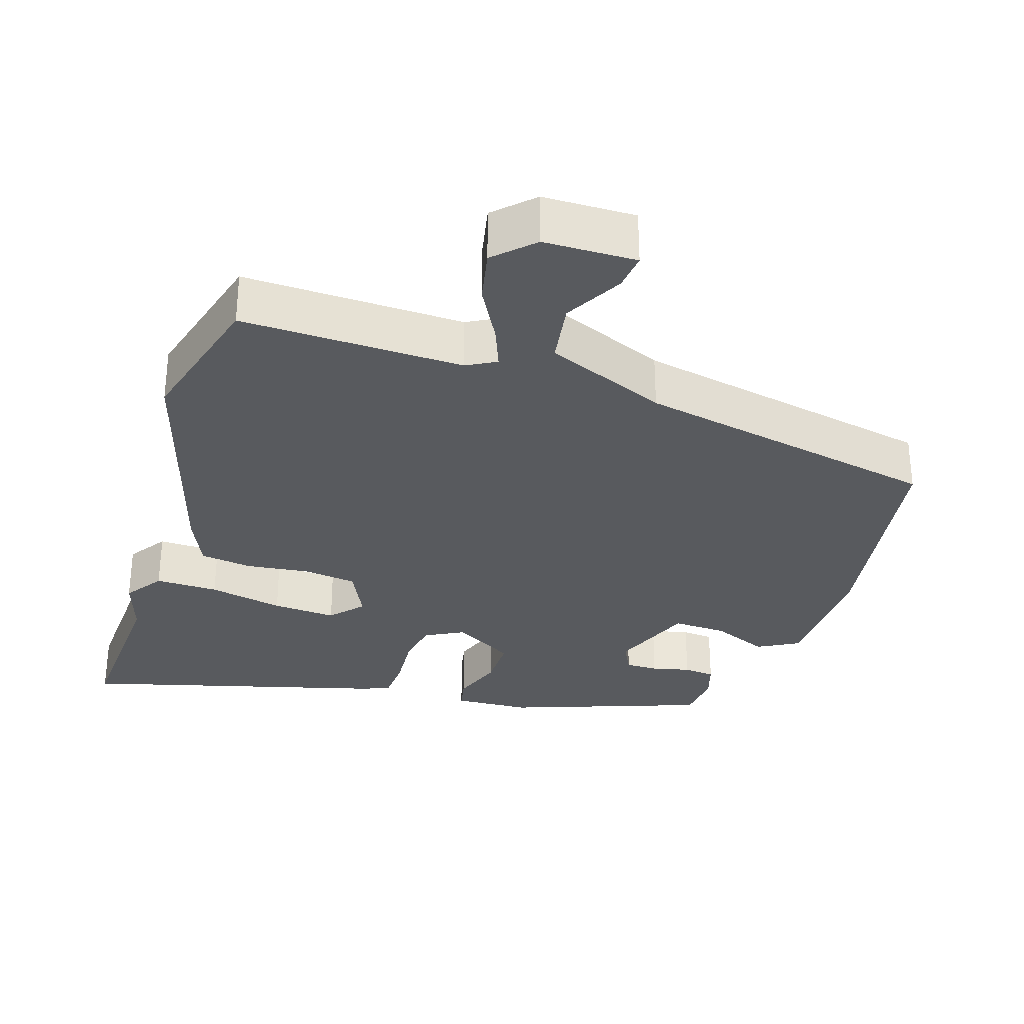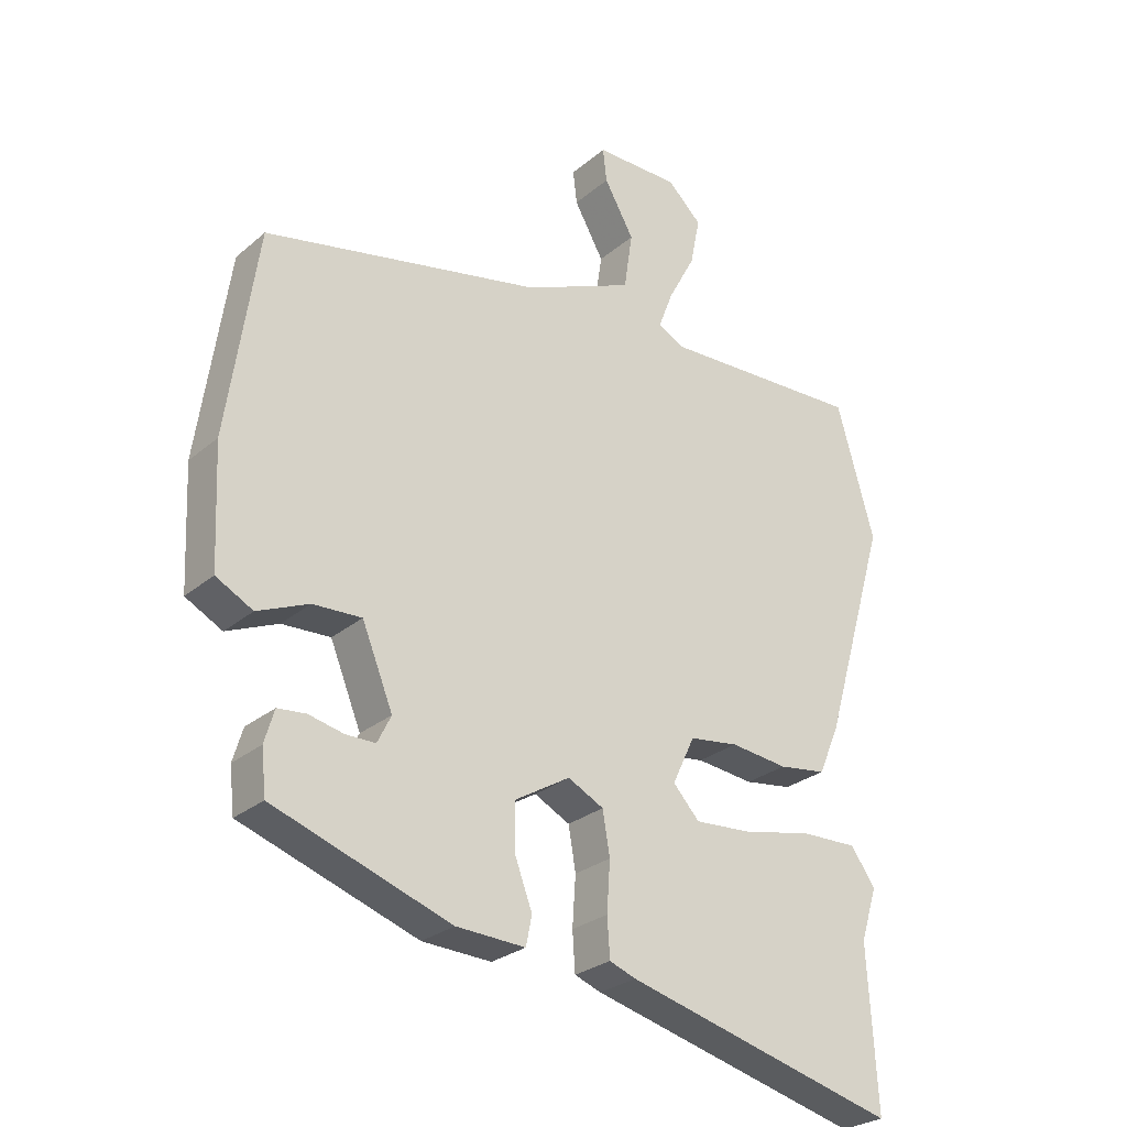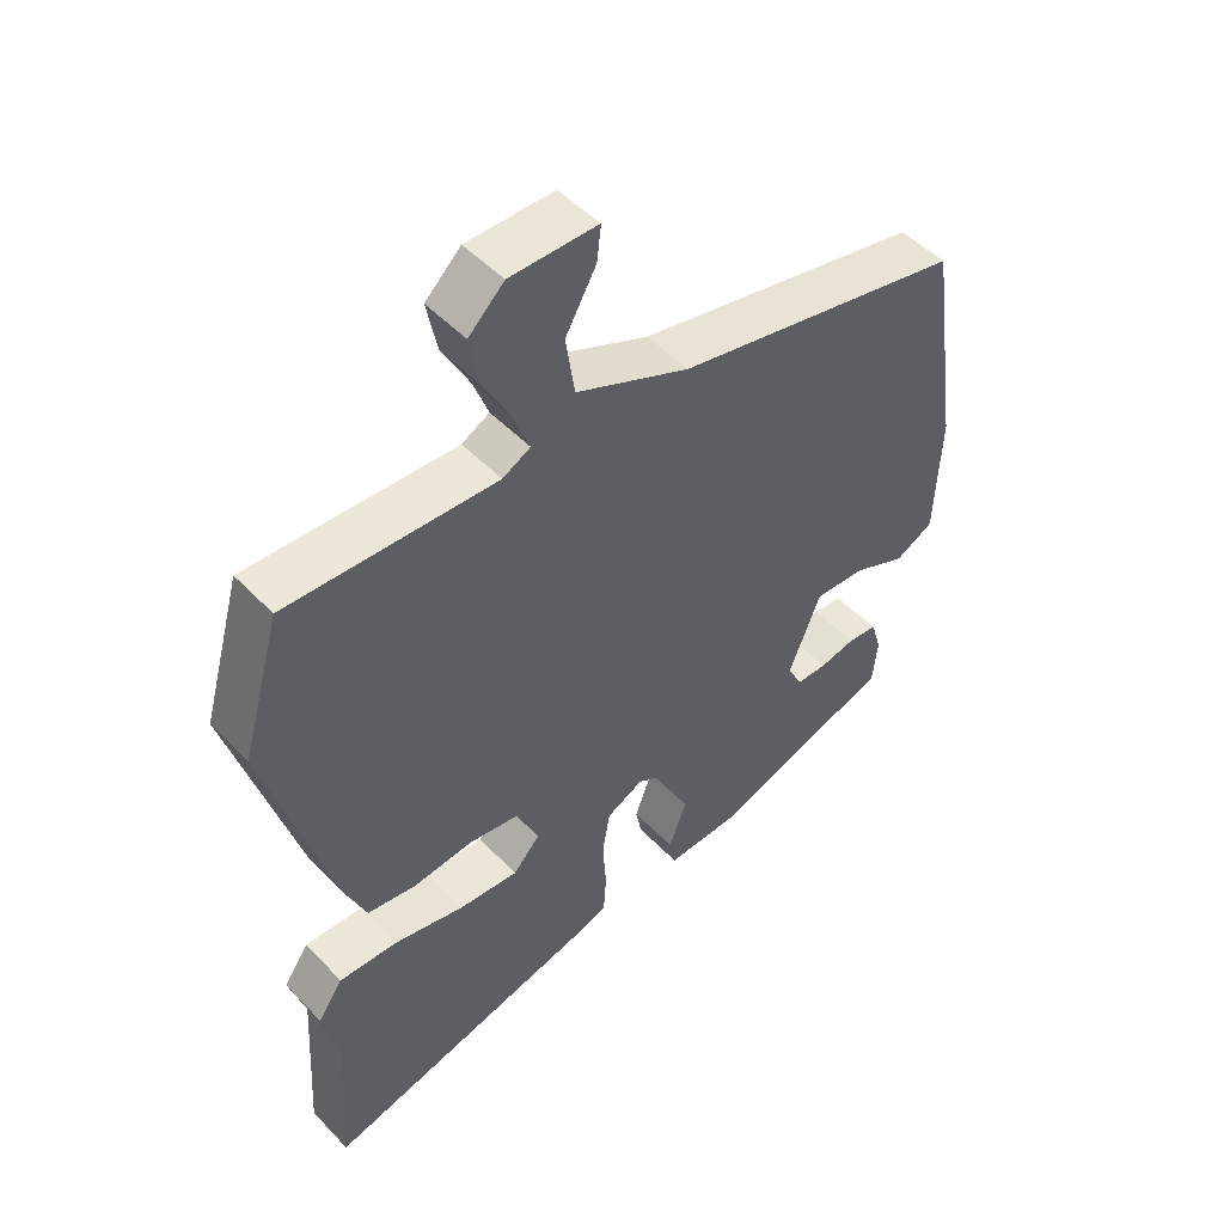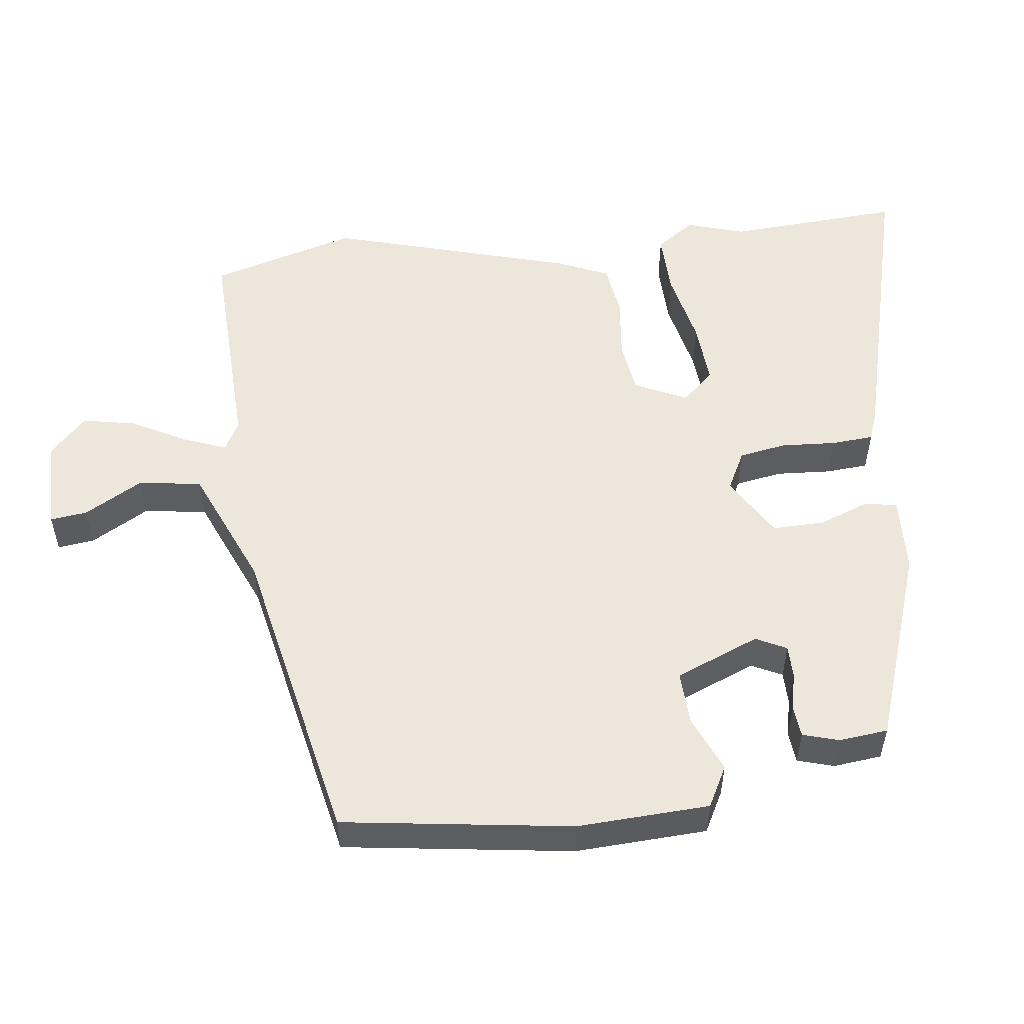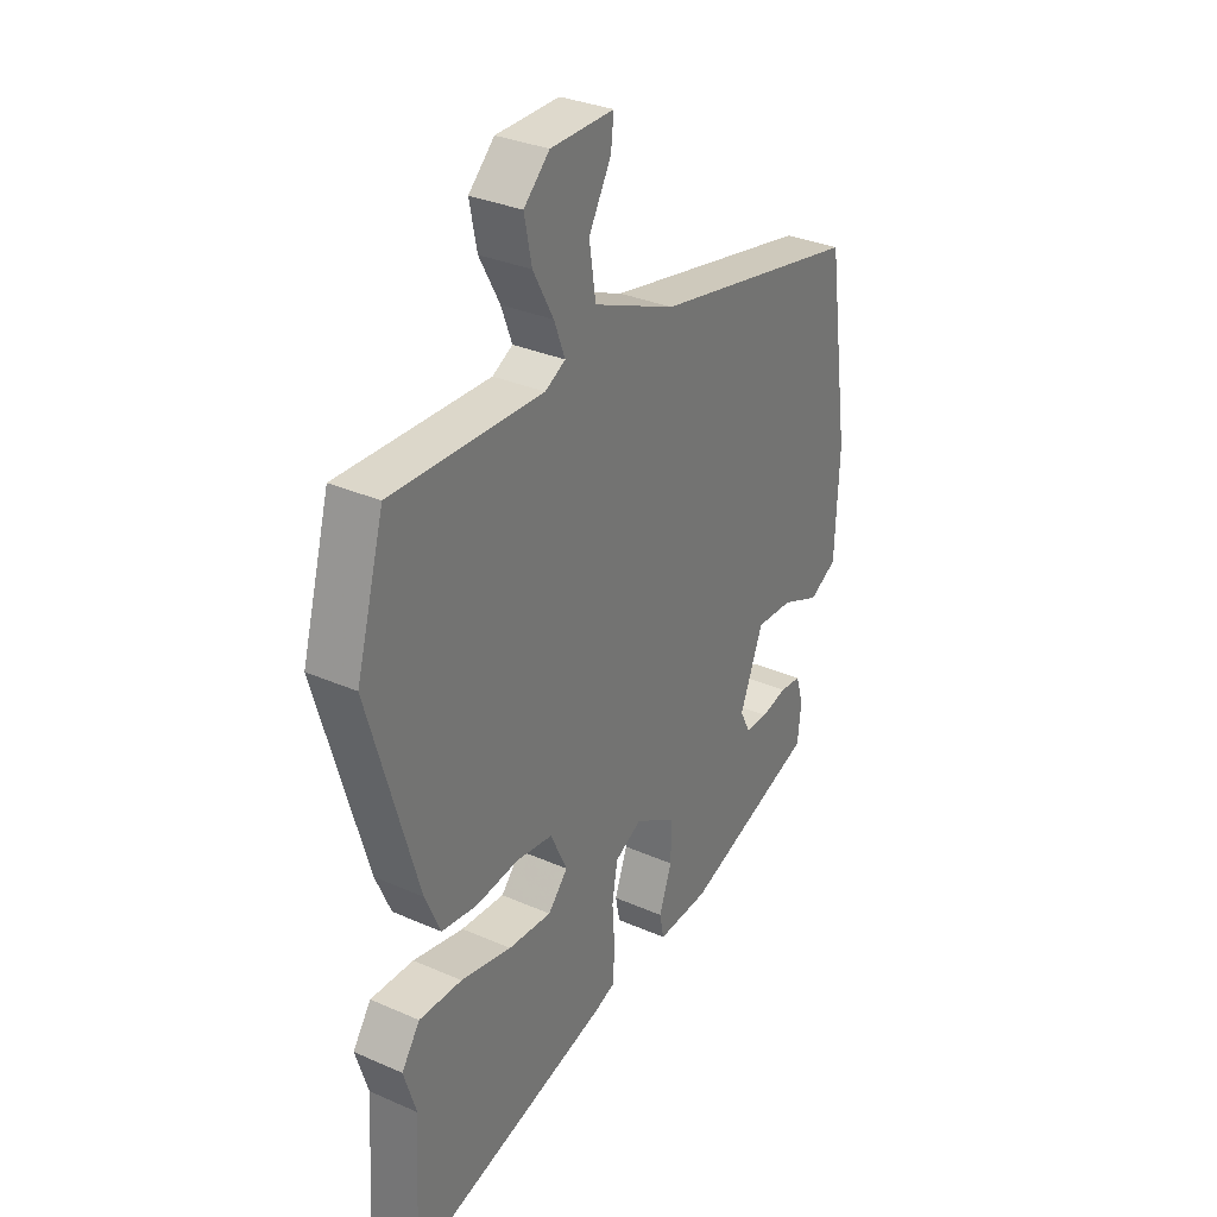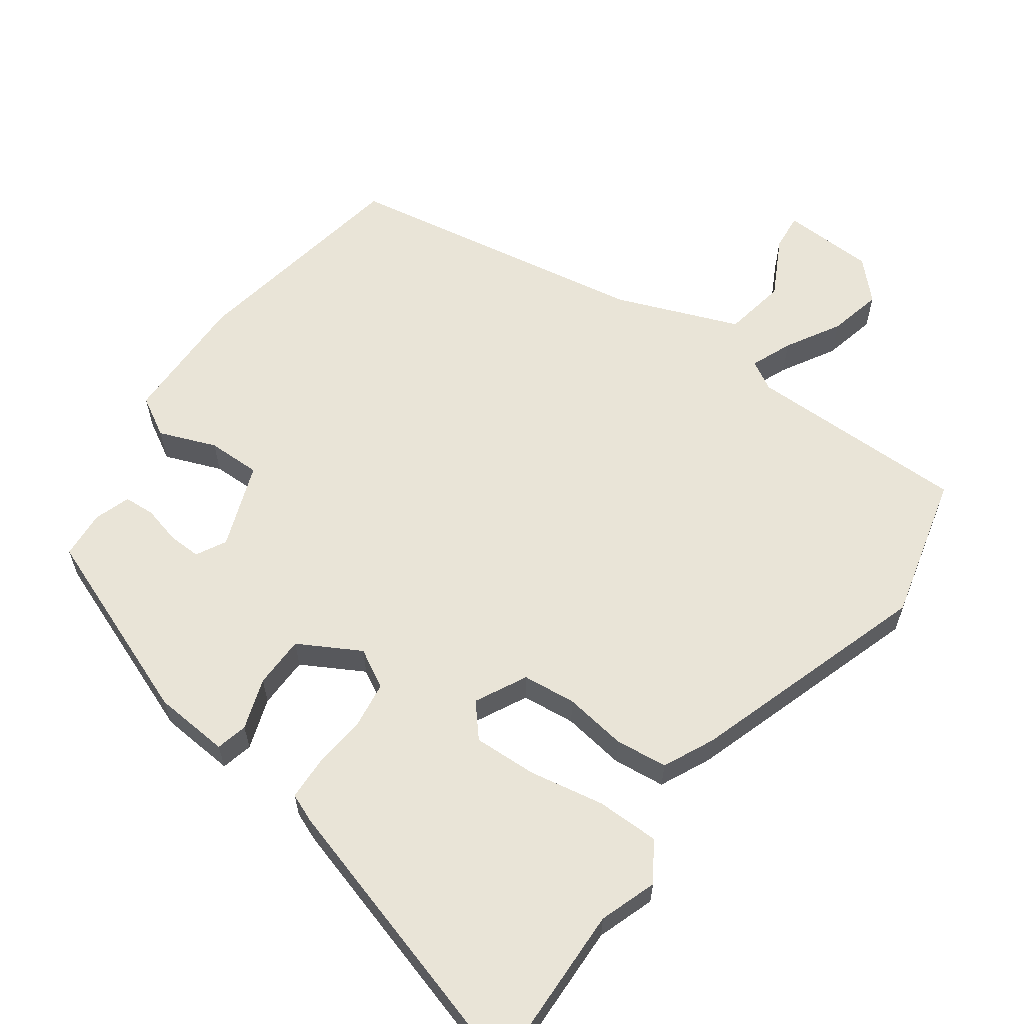
<metadata>
{"format":"obj","ext":"obj","renderer":"f3d","projection":"perspective","resolution":1024,"background":"white","views":[{"elev":-31.1,"azim":-17.3,"up":"+Y"},{"elev":-26.9,"azim":142.2,"up":"+Z"},{"elev":49.0,"azim":-41.2,"up":"+Z"},{"elev":53.6,"azim":82.8,"up":"+Y"},{"elev":31.9,"azim":-58.2,"up":"+Z"},{"elev":61.1,"azim":-142.5,"up":"+Y"}]}
</metadata>
<code>
v 0.454 0.07 -0.359
v 0.185 0.07 -0.453
v 0.08 0.07 -0.458
v 0.071 0.07 -0.414
v 0.097 0.07 -0.344
v 0.098 0.07 -0.272
v 0.014 0.07 -0.222
v -0.04 0.07 -0.25
v -0.051 0.07 -0.315
v -0.046 0.07 -0.39
v -0.05 0.07 -0.449
v -0.09 0.07 -0.464
v -0.504 0.07 -0.573
v -0.49 0.07 -0.333
v -0.515 0.07 -0.253
v -0.478 0.07 -0.2
v -0.391 0.07 -0.202
v -0.288 0.07 -0.224
v -0.2 0.07 -0.23
v -0.16 0.07 -0.186
v -0.194 0.07 -0.114
v -0.268 0.07 -0.104
v -0.355 0.07 -0.114
v -0.427 0.07 -0.104
v -0.458 0.07 -0.033
v -0.556 0.07 0.302
v -0.499 0.07 0.503
v -0.193 0.07 0.493
v -0.152 0.07 0.515
v -0.174 0.07 0.573
v -0.215 0.07 0.649
v -0.23 0.07 0.723
v -0.178 0.07 0.773
v -0.05 0.07 0.774
v -0.056 0.07 0.723
v -0.101 0.07 0.643
v -0.088 0.07 0.556
v 0.079 0.07 0.485
v 0.501 0.07 0.399
v 0.547 0.07 0.084
v 0.539 0.07 -0.098
v 0.483 0.07 -0.128
v 0.405 0.07 -0.095
v 0.331 0.07 -0.092
v 0.284 0.07 -0.208
v 0.305 0.07 -0.25
v 0.35 0.07 -0.25
v 0.403 0.07 -0.238
v 0.446 0.07 -0.242
v 0.461 0.07 -0.292
v 0.454 0 -0.359
v 0.185 0 -0.453
v 0.08 0 -0.458
v 0.071 0 -0.414
v 0.097 0 -0.344
v 0.098 0 -0.272
v 0.014 0 -0.222
v -0.04 0 -0.25
v -0.051 0 -0.315
v -0.046 0 -0.39
v -0.05 0 -0.449
v -0.09 0 -0.464
v -0.504 0 -0.573
v -0.49 0 -0.333
v -0.515 0 -0.253
v -0.478 0 -0.2
v -0.391 0 -0.202
v -0.288 0 -0.224
v -0.2 0 -0.23
v -0.16 0 -0.186
v -0.194 0 -0.114
v -0.268 0 -0.104
v -0.355 0 -0.114
v -0.427 0 -0.104
v -0.458 0 -0.033
v -0.556 0 0.302
v -0.499 0 0.503
v -0.193 0 0.493
v -0.152 0 0.515
v -0.174 0 0.573
v -0.215 0 0.649
v -0.23 0 0.723
v -0.178 0 0.773
v -0.05 0 0.774
v -0.056 0 0.723
v -0.101 0 0.643
v -0.088 0 0.556
v 0.079 0 0.485
v 0.501 0 0.399
v 0.547 0 0.084
v 0.539 0 -0.098
v 0.483 0 -0.128
v 0.405 0 -0.095
v 0.331 0 -0.092
v 0.284 0 -0.208
v 0.305 0 -0.25
v 0.35 0 -0.25
v 0.403 0 -0.238
v 0.446 0 -0.242
v 0.461 0 -0.292
f 3 4 5
f 2 3 5
f 1 2 5
f 50 1 5
f 49 50 5
f 48 49 5
f 47 48 5
f 46 47 5 6
f 45 46 6 7
f 44 45 7
f 41 42 43
f 40 41 43
f 39 40 43
f 38 39 43
f 37 38 43 44
f 34 35 36
f 33 34 36
f 32 33 36
f 31 32 36
f 30 31 36
f 29 30 36 37
f 26 27 28
f 25 26 28
f 24 25 28
f 23 24 28
f 22 23 28
f 21 22 28 29
f 37 44 7
f 29 37 7
f 21 29 7
f 20 21 7
f 16 17 18
f 15 16 18
f 14 15 18
f 14 18 19
f 13 14 19
f 12 13 19
f 11 12 19
f 10 11 19
f 9 10 19
f 19 20 7 8
f 8 9 19
f 55 54 53
f 55 53 52
f 55 52 51
f 55 51 100
f 55 100 99
f 55 99 98
f 55 98 97
f 56 55 97 96
f 57 56 96 95
f 57 95 94
f 93 92 91
f 93 91 90
f 93 90 89
f 93 89 88
f 94 93 88 87
f 86 85 84
f 86 84 83
f 86 83 82
f 86 82 81
f 86 81 80
f 87 86 80 79
f 78 77 76
f 78 76 75
f 78 75 74
f 78 74 73
f 78 73 72
f 79 78 72 71
f 57 94 87
f 57 87 79
f 57 79 71
f 57 71 70
f 68 67 66
f 68 66 65
f 68 65 64
f 69 68 64
f 69 64 63
f 69 63 62
f 69 62 61
f 69 61 60
f 69 60 59
f 58 57 70 69
f 69 59 58
f 1 51 52 2
f 2 52 53 3
f 3 53 54 4
f 4 54 55 5
f 5 55 56 6
f 6 56 57 7
f 7 57 58 8
f 8 58 59 9
f 9 59 60 10
f 10 60 61 11
f 11 61 62 12
f 12 62 63 13
f 13 63 64 14
f 14 64 65 15
f 15 65 66 16
f 16 66 67 17
f 17 67 68 18
f 18 68 69 19
f 19 69 70 20
f 20 70 71 21
f 21 71 72 22
f 22 72 73 23
f 23 73 74 24
f 24 74 75 25
f 25 75 76 26
f 26 76 77 27
f 27 77 78 28
f 28 78 79 29
f 29 79 80 30
f 30 80 81 31
f 31 81 82 32
f 32 82 83 33
f 33 83 84 34
f 34 84 85 35
f 35 85 86 36
f 36 86 87 37
f 37 87 88 38
f 38 88 89 39
f 39 89 90 40
f 40 90 91 41
f 41 91 92 42
f 42 92 93 43
f 43 93 94 44
f 44 94 95 45
f 45 95 96 46
f 46 96 97 47
f 47 97 98 48
f 48 98 99 49
f 49 99 100 50
f 50 100 51 1

</code>
